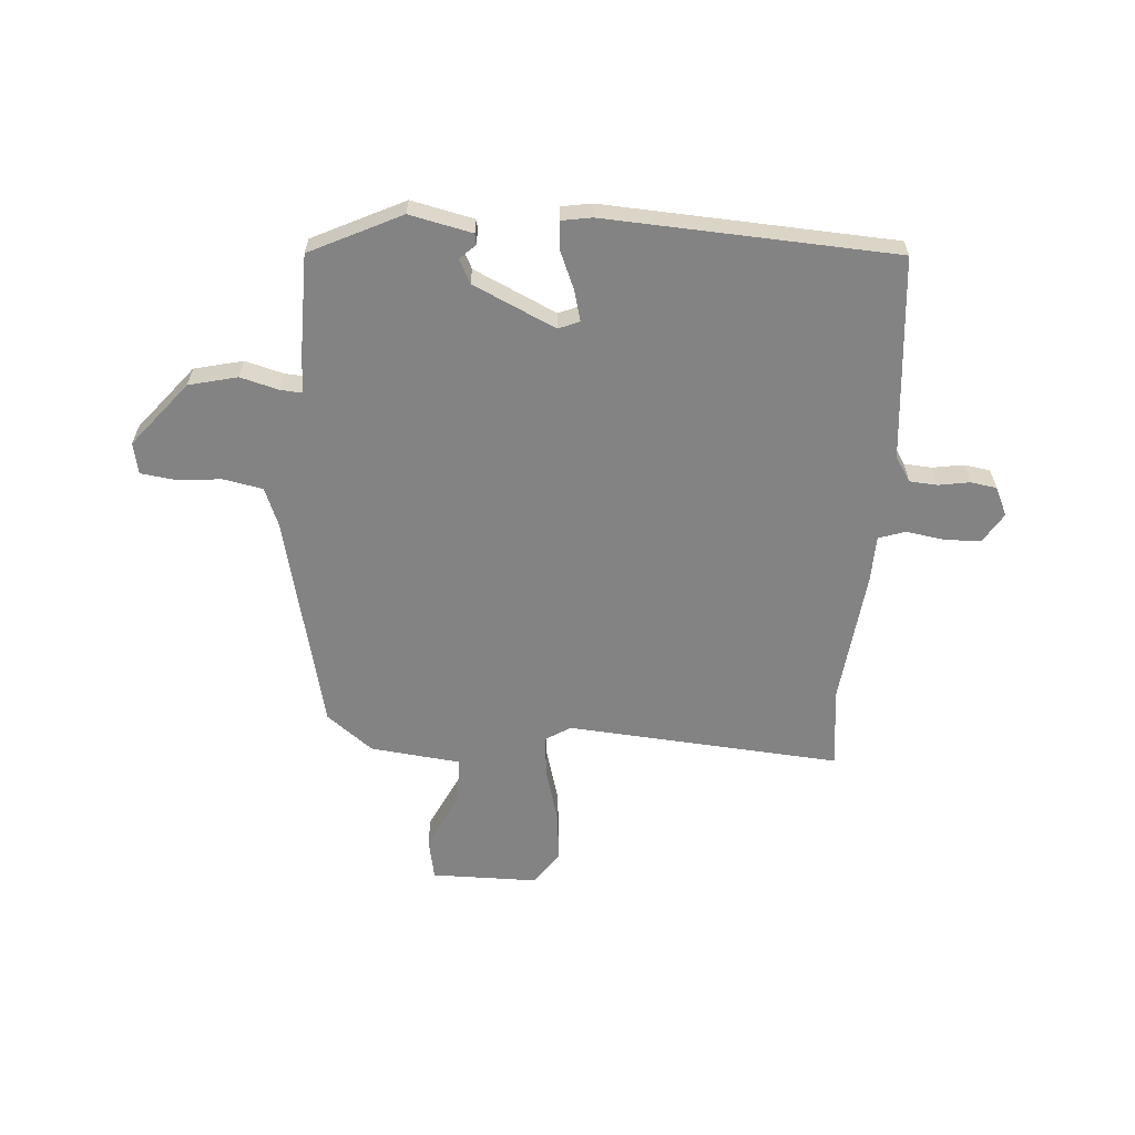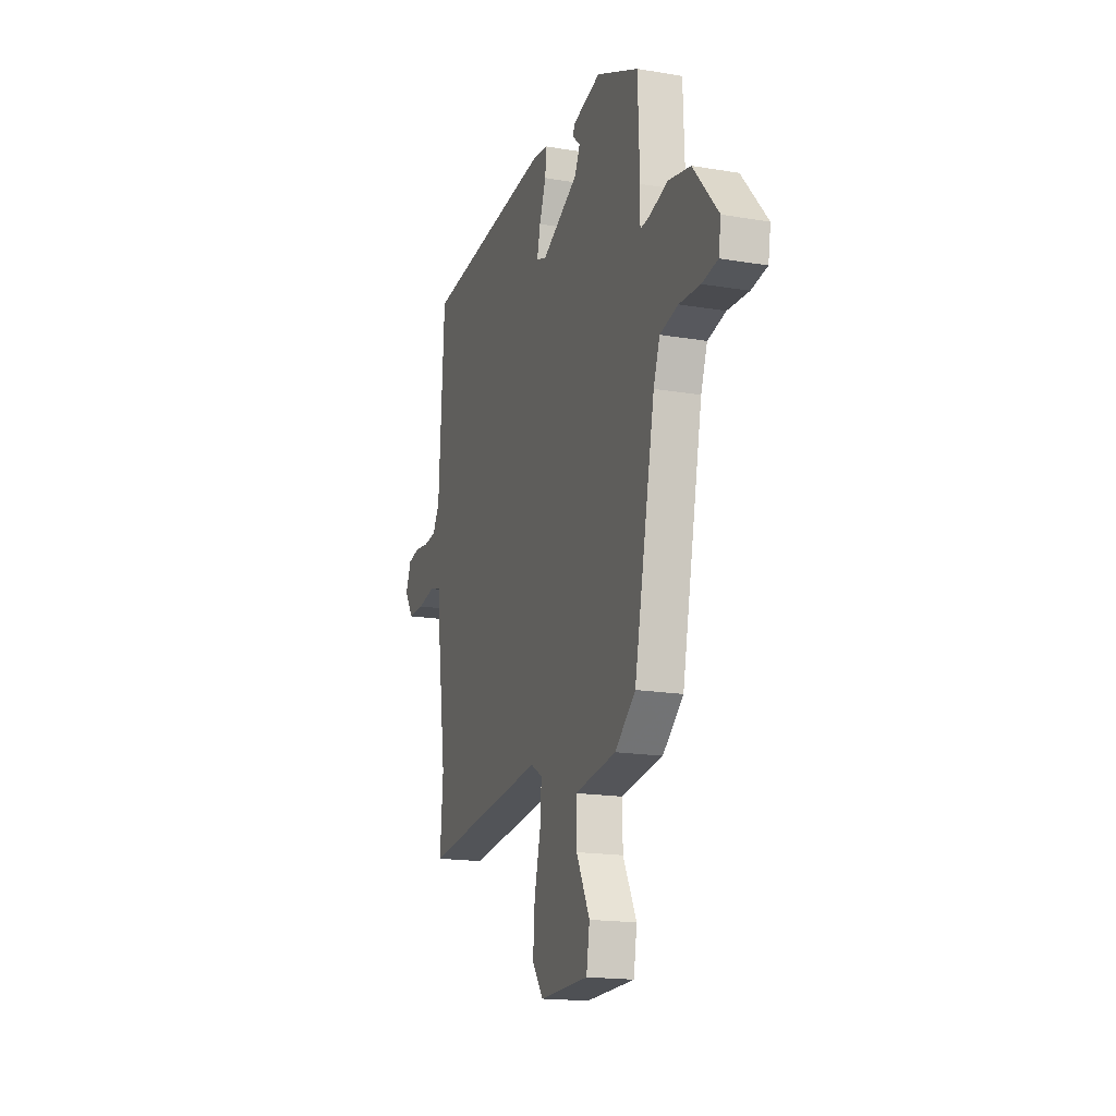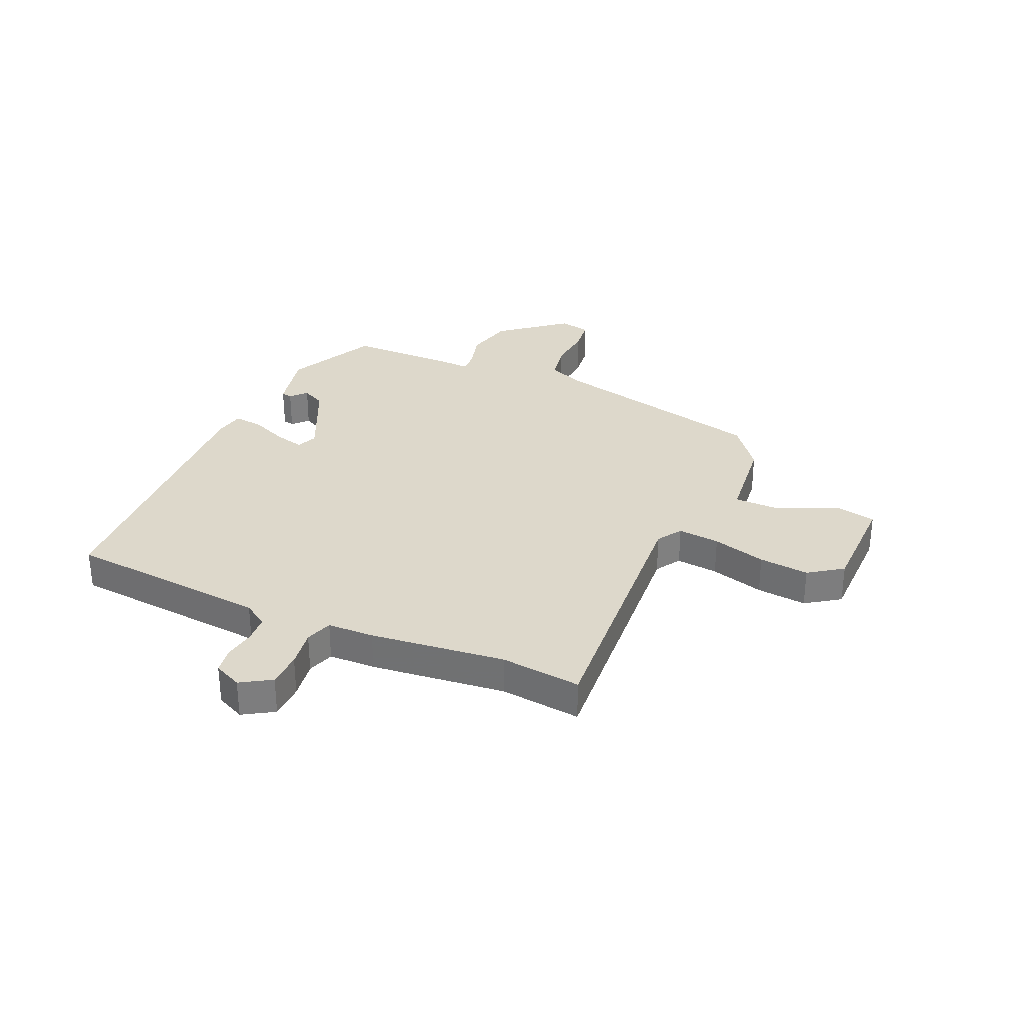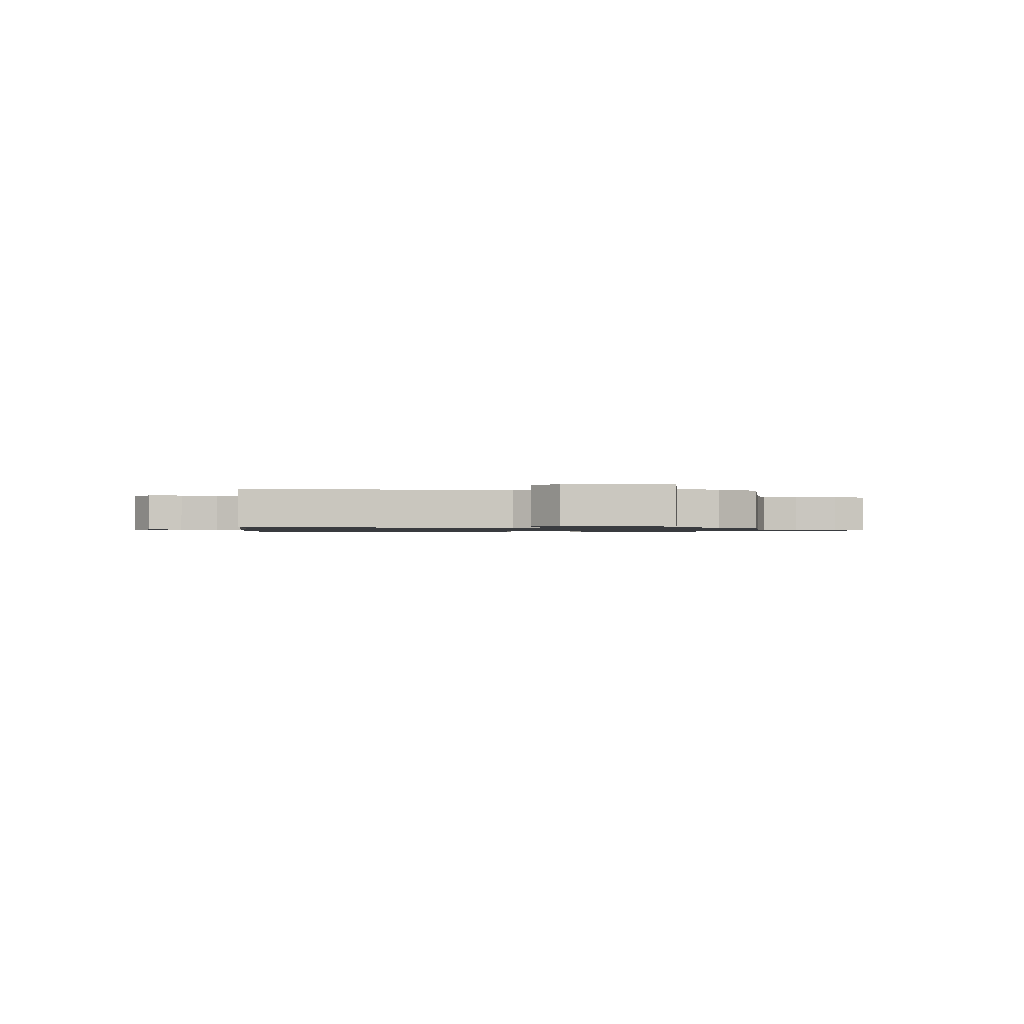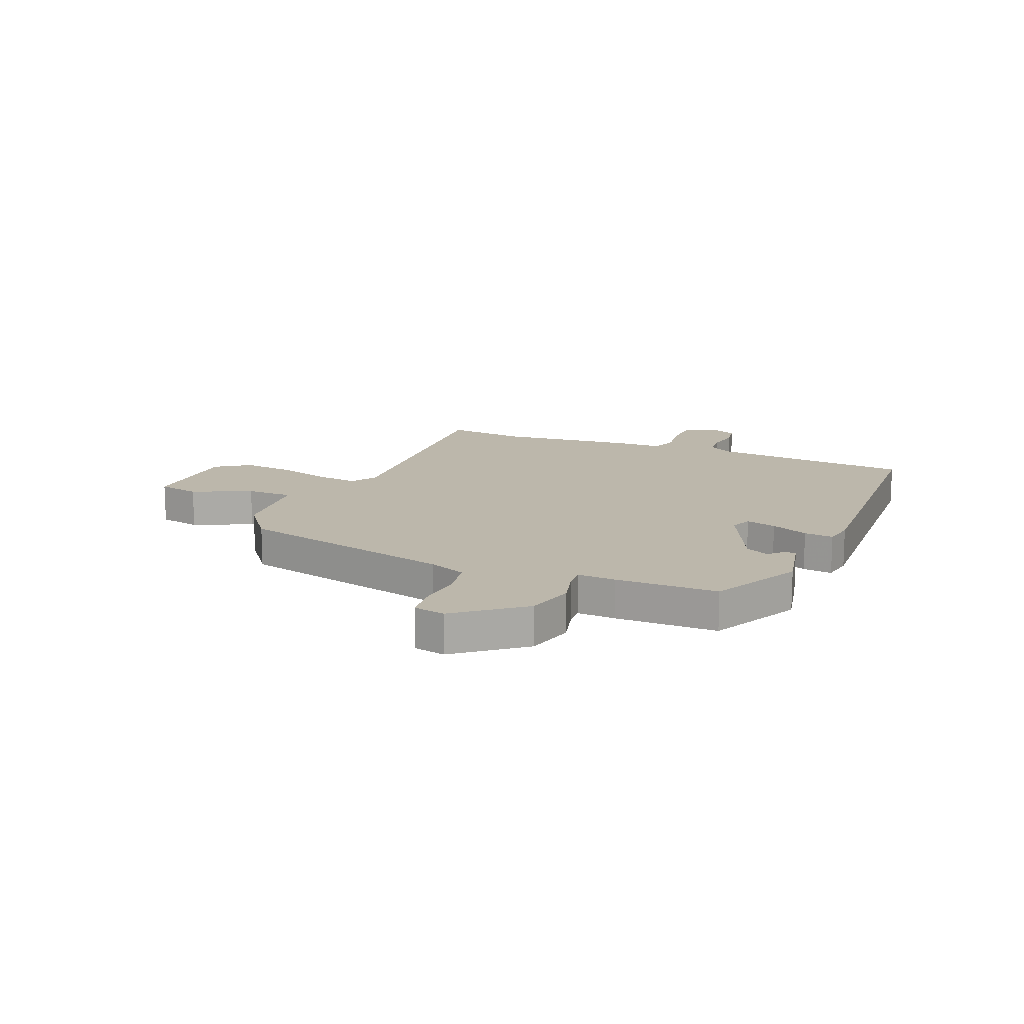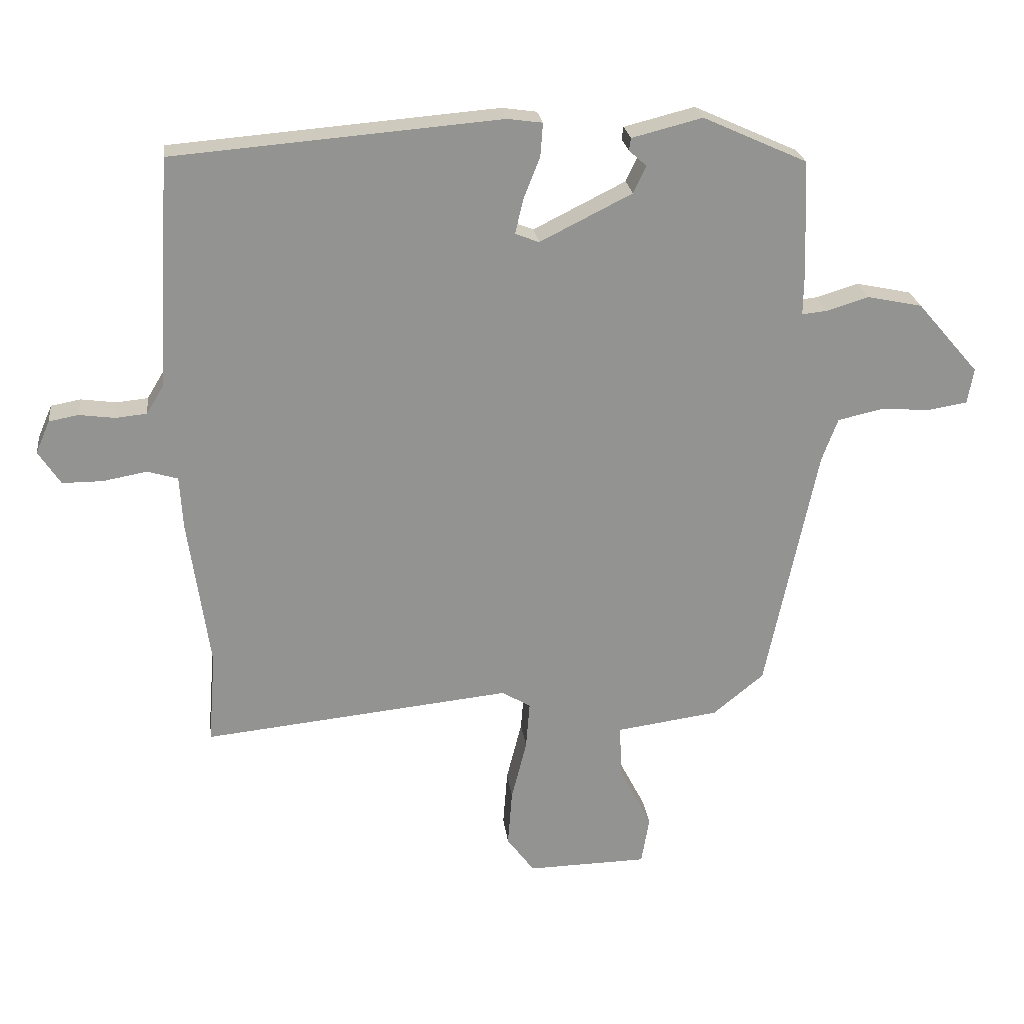
<metadata>
{"format":"obj","ext":"obj","renderer":"f3d","projection":"perspective","resolution":1024,"background":"white","views":[{"elev":-61.1,"azim":-2.6,"up":"+Y"},{"elev":-17.5,"azim":-108.4,"up":"+Z"},{"elev":31.3,"azim":115.5,"up":"+Y"},{"elev":-1.0,"azim":176.0,"up":"+Y"},{"elev":14.4,"azim":-65.4,"up":"+Y"},{"elev":23.8,"azim":172.9,"up":"+Z"}]}
</metadata>
<code>
v -0.494 0.07 0.462
v -0.324 0.07 0.539
v -0.209 0.07 0.51
v -0.206 0.07 0.49
v -0.235 0.07 0.464
v -0.214 0.07 0.42
v -0.064 0.07 0.345
v -0.025 0.07 0.36
v -0.038 0.07 0.416
v -0.065 0.07 0.485
v -0.069 0.07 0.539
v -0.012 0.07 0.547
v 0.521 0.07 0.504
v 0.544 0.07 0.128
v 0.572 0.07 0.082
v 0.623 0.07 0.077
v 0.681 0.07 0.085
v 0.729 0.07 0.076
v 0.752 0.07 0.023
v 0.716 0.07 -0.032
v 0.65 0.07 -0.032
v 0.579 0.07 -0.019
v 0.529 0.07 -0.034
v 0.524 0.07 -0.12
v 0.489 0.07 -0.368
v 0.501 0.07 -0.517
v -0.004 0.07 -0.465
v -0.051 0.07 -0.493
v -0.045 0.07 -0.571
v -0.02 0.07 -0.671
v -0.013 0.07 -0.764
v -0.058 0.07 -0.825
v -0.255 0.07 -0.821
v -0.268 0.07 -0.743
v -0.214 0.07 -0.638
v -0.212 0.07 -0.552
v -0.379 0.07 -0.529
v -0.462 0.07 -0.461
v -0.546 0.07 -0.055
v -0.572 0.07 0.015
v -0.644 0.07 0.031
v -0.728 0.07 0.026
v -0.791 0.07 0.036
v -0.801 0.07 0.094
v -0.7 0.07 0.211
v -0.61 0.07 0.23
v -0.54 0.07 0.209
v -0.5 0.07 0.205
v -0.501 0.07 0.275
v -0.494 0 0.462
v -0.324 0 0.539
v -0.209 0 0.51
v -0.206 0 0.49
v -0.235 0 0.464
v -0.214 0 0.42
v -0.064 0 0.345
v -0.025 0 0.36
v -0.038 0 0.416
v -0.065 0 0.485
v -0.069 0 0.539
v -0.012 0 0.547
v 0.521 0 0.504
v 0.544 0 0.128
v 0.572 0 0.082
v 0.623 0 0.077
v 0.681 0 0.085
v 0.729 0 0.076
v 0.752 0 0.023
v 0.716 0 -0.032
v 0.65 0 -0.032
v 0.579 0 -0.019
v 0.529 0 -0.034
v 0.524 0 -0.12
v 0.489 0 -0.368
v 0.501 0 -0.517
v -0.004 0 -0.465
v -0.051 0 -0.493
v -0.045 0 -0.571
v -0.02 0 -0.671
v -0.013 0 -0.764
v -0.058 0 -0.825
v -0.255 0 -0.821
v -0.268 0 -0.743
v -0.214 0 -0.638
v -0.212 0 -0.552
v -0.379 0 -0.529
v -0.462 0 -0.461
v -0.546 0 -0.055
v -0.572 0 0.015
v -0.644 0 0.031
v -0.728 0 0.026
v -0.791 0 0.036
v -0.801 0 0.094
v -0.7 0 0.211
v -0.61 0 0.23
v -0.54 0 0.209
v -0.5 0 0.205
v -0.501 0 0.275
f 1 2 3
f 49 1 3
f 48 49 3
f 45 46 47
f 44 45 47
f 43 44 47
f 42 43 47
f 41 42 47
f 40 41 47 48
f 39 40 48 3
f 36 37 38 39
f 33 34 35
f 32 33 35
f 31 32 35
f 30 31 35
f 29 30 35
f 28 29 35 36
f 27 28 36 39
f 25 26 27 39
f 23 24 25 39
f 20 21 22
f 19 20 22
f 18 19 22
f 17 18 22
f 16 17 22
f 22 23 39
f 16 22 39
f 15 16 39
f 12 13 14
f 11 12 14
f 10 11 14
f 9 10 14
f 8 9 14 15
f 7 8 15 39
f 3 4 5
f 39 3 5
f 39 5 6
f 6 7 39
f 52 51 50
f 52 50 98
f 52 98 97
f 96 95 94
f 96 94 93
f 96 93 92
f 96 92 91
f 96 91 90
f 97 96 90 89
f 52 97 89 88
f 88 87 86 85
f 84 83 82
f 84 82 81
f 84 81 80
f 84 80 79
f 84 79 78
f 85 84 78 77
f 88 85 77 76
f 88 76 75 74
f 88 74 73 72
f 71 70 69
f 71 69 68
f 71 68 67
f 71 67 66
f 71 66 65
f 88 72 71
f 88 71 65
f 88 65 64
f 63 62 61
f 63 61 60
f 63 60 59
f 63 59 58
f 64 63 58 57
f 88 64 57 56
f 54 53 52
f 54 52 88
f 55 54 88
f 88 56 55
f 1 50 51 2
f 2 51 52 3
f 3 52 53 4
f 4 53 54 5
f 5 54 55 6
f 6 55 56 7
f 7 56 57 8
f 8 57 58 9
f 9 58 59 10
f 10 59 60 11
f 11 60 61 12
f 12 61 62 13
f 13 62 63 14
f 14 63 64 15
f 15 64 65 16
f 16 65 66 17
f 17 66 67 18
f 18 67 68 19
f 19 68 69 20
f 20 69 70 21
f 21 70 71 22
f 22 71 72 23
f 23 72 73 24
f 24 73 74 25
f 25 74 75 26
f 26 75 76 27
f 27 76 77 28
f 28 77 78 29
f 29 78 79 30
f 30 79 80 31
f 31 80 81 32
f 32 81 82 33
f 33 82 83 34
f 34 83 84 35
f 35 84 85 36
f 36 85 86 37
f 37 86 87 38
f 38 87 88 39
f 39 88 89 40
f 40 89 90 41
f 41 90 91 42
f 42 91 92 43
f 43 92 93 44
f 44 93 94 45
f 45 94 95 46
f 46 95 96 47
f 47 96 97 48
f 48 97 98 49
f 49 98 50 1

</code>
